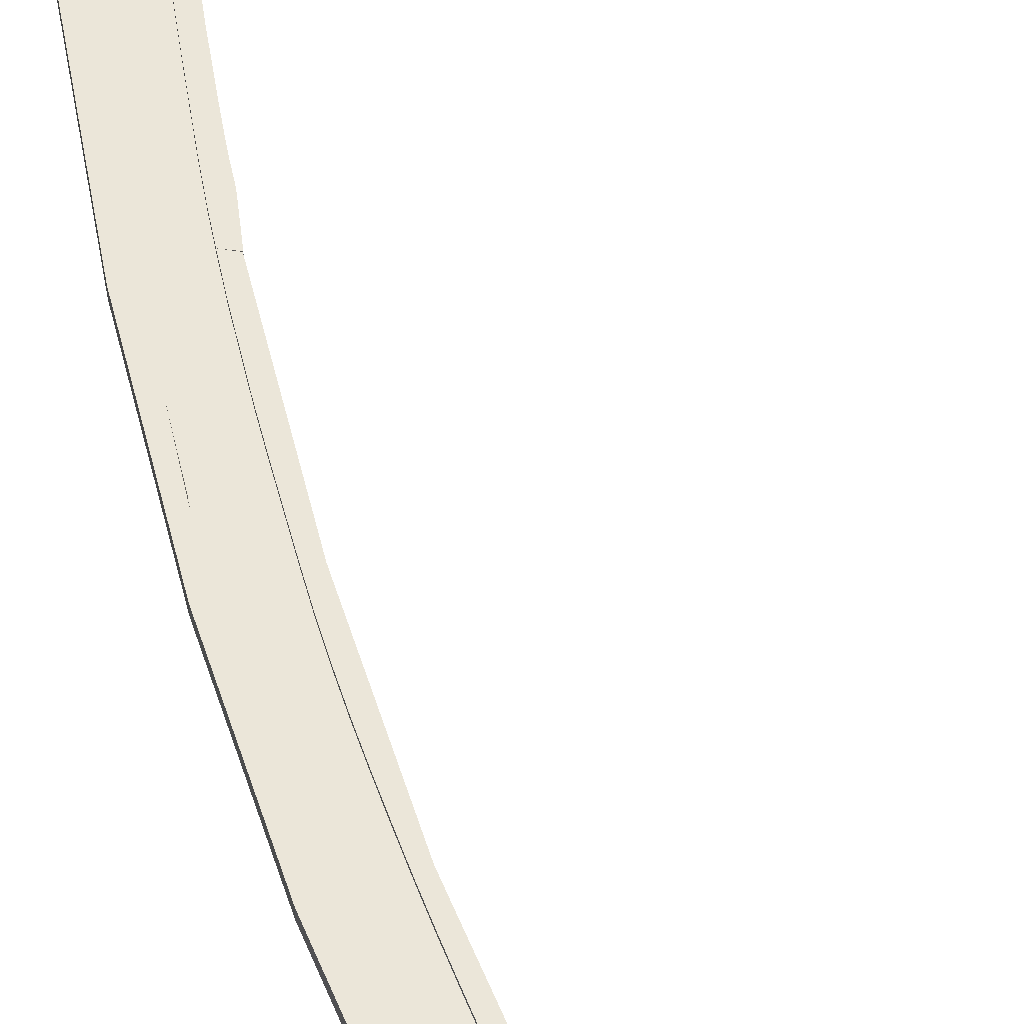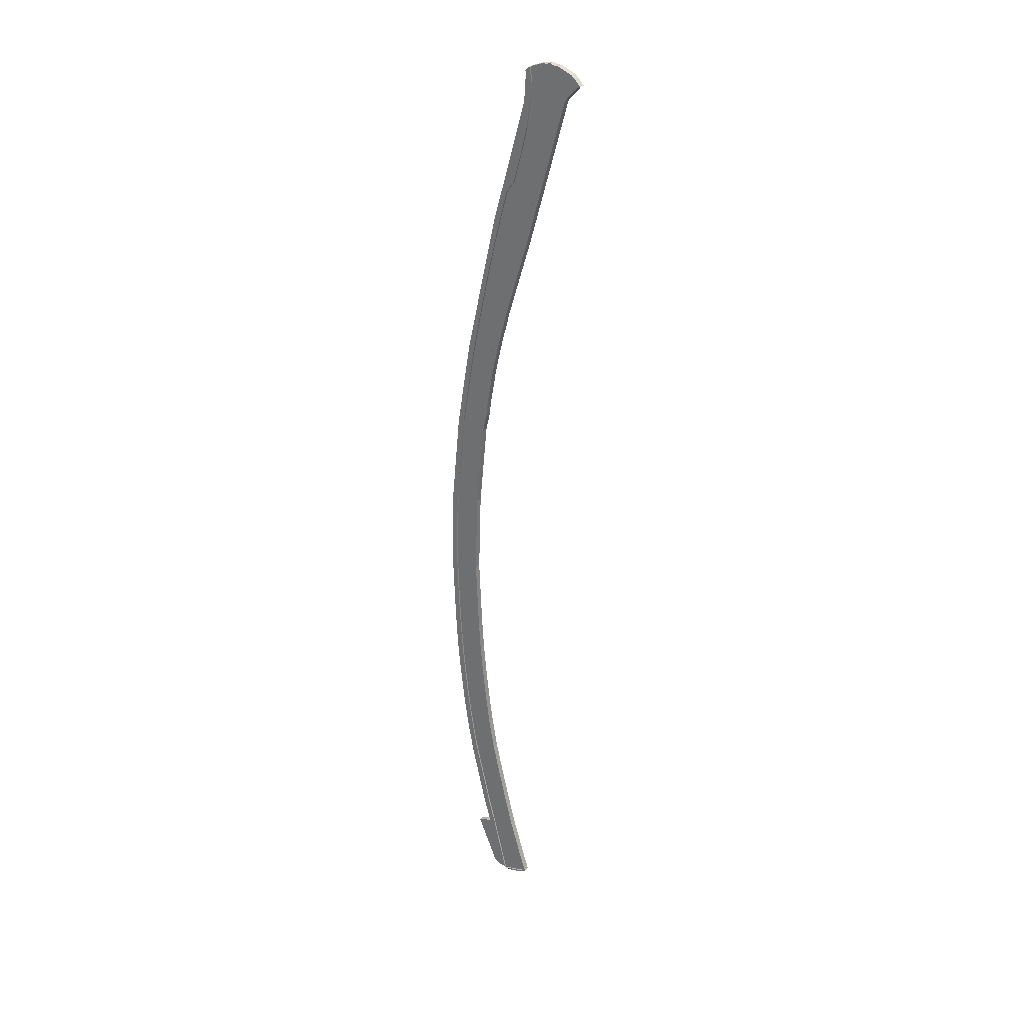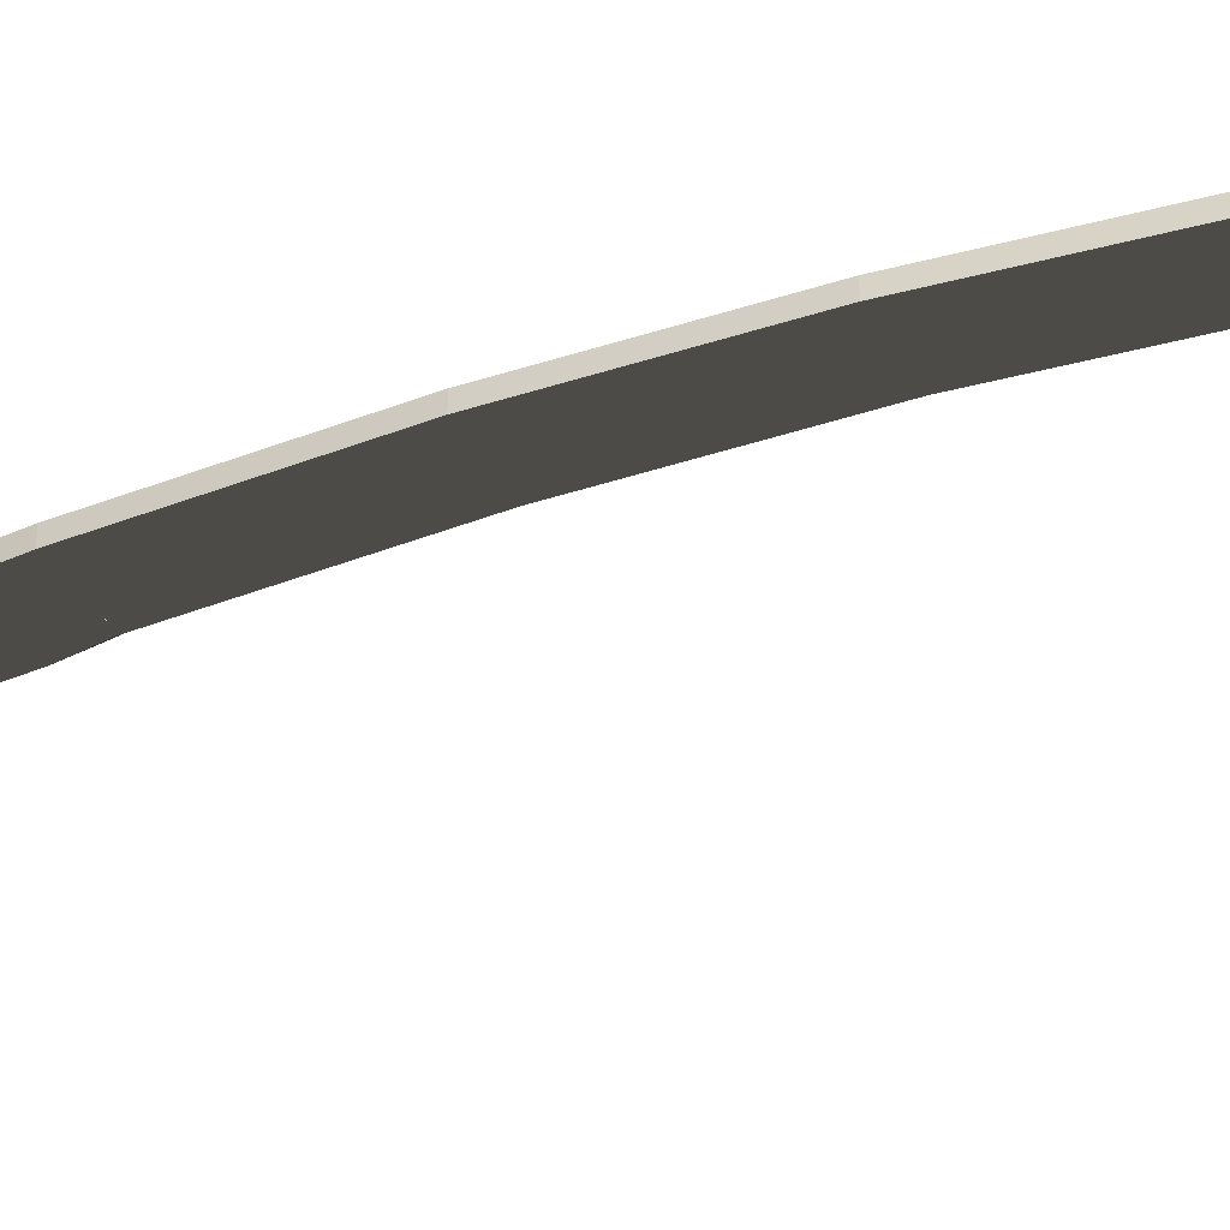
<metadata>
{"format":"obj","ext":"obj","renderer":"f3d","projection":"perspective","resolution":1024,"background":"white","views":[{"elev":57.2,"azim":-19.3,"up":"+Z"},{"elev":29.1,"azim":37.8,"up":"+Y"},{"elev":-33.4,"azim":-66.1,"up":"+Z"}]}
</metadata>
<code>
o final_cut_road_model
v -27.48 137.5 0
v -27.48 137.5 2
v -26.61 166 0
v -26.61 166 2
v -26.36 111.5 0
v -26.36 111.5 2
v -25.64 100 0
v -25.64 100 2
v -25.3 139.5 1.5
v -25.3 139.5 2
v -25.27 134.5 1.5
v -25.27 134.5 2
v -25.14 129.5 1.5
v -25.14 129.5 2
v -25.11 149.5 1.5
v -25.11 149.5 2
v -25.02 154.5 1.5
v -25.02 154.5 2
v -24.95 124.5 1.5
v -24.95 124.5 2
v -24.8 159.5 1.5
v -24.8 159.5 2
v -24.73 119.5 1.5
v -24.73 119.5 2
v -24.55 89 0
v -24.55 89 2
v -24.55 164.5 1.5
v -24.55 164.5 2
v -24.17 109.5 1.5
v -24.17 109.5 2
v -23.83 173.5 1.5
v -23.83 173.5 2
v -23.8 174.5 1.5
v -23.8 174.5 2
v -23.61 175.5 1.5
v -23.61 175.5 2
v -23.48 196.5 0
v -23.48 196.5 2
v -23.39 99.5 1.5
v -23.39 99.5 2
v -23.11 77.5 0
v -23.11 77.5 2
v -22.92 95 1.5
v -22.92 95 2
v -22.45 185 1.5
v -22.45 185 2
v -22.42 90 1.5
v -22.42 90 2
v -21.42 66 0
v -21.42 66 2
v -21.23 80 1.5
v -21.23 80 2
v -21.14 197.5 1.5
v -21.14 197.5 2
v -19.8 70 1.5
v -19.8 70 2
v -19.3 55 0
v -19.3 55 2
v -19.17 209.5 1.5
v -19.17 209.5 2
v -18.77 52.5 0
v -18.77 52.5 2
v -18.17 142 1.5
v -18.17 142 2
v -18.17 147 1.5
v -18.17 147 2
v -18.14 137 1.5
v -18.14 137 2
v -18.11 152 1.5
v -18.11 152 2
v -18.11 227.5 0
v -18.11 227.5 2
v -18.05 60 1.5
v -18.05 60 2
v -18.05 132 1.5
v -18.05 132 2
v -17.95 157 1.5
v -17.95 157 2
v -17.89 127 1.5
v -17.89 127 2
v -17.7 122 1.5
v -17.7 122 2
v -17.7 162 1.5
v -17.7 162 2
v -17.45 117 1.5
v -17.45 117 2
v -17.33 167 1.5
v -17.33 167 2
v -17.14 112 1.5
v -17.14 112 2
v -17.05 55 1.5
v -17.05 55 2
v -16.7 107 1.5
v -16.7 107 2
v -16.52 224.5 1.5
v -16.52 224.5 2
v -16.48 177 1.5
v -16.48 177 2
v -16.36 102 1.5
v -16.36 102 2
v -16.33 137.5 0
v -16.33 137.5 2
v -16.08 97.5 1.5
v -16.08 97.5 2
v -16.02 182 1.5
v -16.02 182 2
v -15.92 41 0
v -15.92 41 2
v -15.92 50.5 1.5
v -15.92 50.5 2
v -15.55 18.5 0
v -15.55 18.5 2
v -15.52 92.5 1.5
v -15.52 92.5 2
v -15.52 229 1.5
v -15.52 229 2
v -15.45 187 1.5
v -15.45 187 2
v -15.36 166 0
v -15.36 166 2
v -15.23 114 0
v -15.23 114 2
v -14.89 192 1.5
v -14.89 192 2
v -14.86 87.5 1.5
v -14.86 87.5 2
v -14.7 45.5 1.5
v -14.7 45.5 2
v -14.48 103 0
v -14.48 103 2
v -14.2 197 1.5
v -14.2 197 2
v -13.61 201 1.5
v -13.61 201 2
v -13.52 77.5 1.5
v -13.52 77.5 2
v -13.42 92 0
v -13.42 92 2
v -13.42 239 1.5
v -13.42 239 2
v -12.86 29 0
v -12.86 29 2
v -12.77 206 1.5
v -12.77 206 2
v -12.36 196 0
v -12.36 196 2
v -12.36 244 1.5
v -12.36 244 2
v -12.33 20 0
v -12.33 20 2
v -12.3 196 0
v -12.3 196 2
v -12.27 36 1.5
v -12.27 36 2
v -12.27 67.5 1.5
v -12.27 67.5 2
v -12.23 196 0
v -12.23 196 2
v -12.02 80.5 0
v -12.02 80.5 2
v -11.92 210.5 1.5
v -11.92 210.5 2
v -11.42 62.5 1.5
v -11.42 62.5 2
v -11.02 31 1.5
v -11.02 31 2
v -10.98 215.5 1.5
v -10.98 215.5 2
v -10.86 202 0
v -10.86 202 2
v -10.45 57.5 1.5
v -10.45 57.5 2
v -10.42 69.5 0
v -10.42 69.5 2
v -10.39 205.5 0
v -10.39 205.5 2
v -10.2 20.5 0
v -10.2 20.5 2
v -10.02 220.5 1.5
v -10.02 220.5 2
v -9.891 208.5 0
v -9.891 208.5 2
v -9.672 26 1.5
v -9.672 26 2
v -9.359 211.5 0
v -9.359 211.5 2
v -9.047 258.5 1.5
v -9.047 258.5 2
v -8.953 225.5 1.5
v -8.953 225.5 2
v -8.797 214.5 0
v -8.797 214.5 2
v -8.391 58.5 0
v -8.391 58.5 2
v -8.266 21.5 1.5
v -8.266 21.5 2
v -8.172 218 0
v -8.172 218 2
v -8.141 48 1.5
v -8.141 48 2
v -7.828 263.5 1.5
v -7.828 263.5 2
v -7.734 230 1.5
v -7.734 230 2
v -7.703 1.5 0
v -7.703 1.5 2
v -7.547 221 0
v -7.547 221 2
v -7.047 16.5 1.5
v -7.047 16.5 2
v -6.953 43 1.5
v -6.953 43 2
v -6.859 224 0
v -6.859 224 2
v -6.859 275.5 0
v -6.859 275.5 2
v -6.516 1 0
v -6.516 1 2
v -6.391 235 1.5
v -6.391 235 2
v -6.141 227 0
v -6.141 227 2
v -5.734 38 1.5
v -5.734 38 2
v -5.672 47.5 0
v -5.672 47.5 2
v -5.391 230 0
v -5.391 230 2
v -5.078 0.5 0
v -5.078 0.5 2
v -5.016 240 1.5
v -5.016 240 2
v -4.609 233 0
v -4.609 233 2
v -4.516 7 1.5
v -4.516 7 2
v -4.453 33.5 1.5
v -4.453 33.5 2
v -4.016 278 1.5
v -4.016 278 2
v -3.766 236 0
v -3.766 236 2
v -3.641 0.5 0
v -3.641 0.5 2
v -3.109 28.5 1.5
v -3.109 28.5 2
v -2.891 239 0
v -2.891 239 2
v -2.766 36 0
v -2.766 36 2
v -2.641 0 1.5
v -2.641 0 2
v -2.172 0 0
v -2.172 0 2
v -2.016 242.5 0
v -2.016 242.5 2
v -1.703 24 1.5
v -1.703 24 2
v -1.328 287.5 1.5
v -1.328 287.5 2
v -1.078 245.5 0
v -1.078 245.5 2
v -0.7031 0.5 0
v -0.7031 0.5 2
v -0.5469 254 1.5
v -0.5469 254 2
v 0.3906 24.5 0
v 0.3906 24.5 2
v 0.7656 0.5 0
v 0.7656 0.5 2
v 0.8906 259 1.5
v 0.8906 259 2
v 1.547 291 1.5
v 1.547 291 2
v 2.203 1 0
v 2.203 1 2
v 2.234 14.5 1.5
v 2.234 14.5 2
v 2.891 296 1.5
v 2.891 296 2
v 3.578 1.5 0
v 3.578 1.5 2
v 3.828 268.5 1.5
v 3.828 268.5 2
v 3.922 10 1.5
v 3.922 10 2
v 4.234 300.5 1.5
v 4.234 300.5 2
v 4.891 10.5 0
v 4.891 10.5 2
v 4.922 2 0
v 4.922 2 2
v 5.359 273.5 1.5
v 5.359 273.5 2
v 5.516 318 0
v 5.516 318 2
v 5.547 305.5 1.5
v 5.547 305.5 2
v 5.891 321 0
v 5.891 321 2
v 6.141 328.5 0
v 6.141 328.5 2
v 6.172 2.5 0
v 6.172 2.5 2
v 6.234 328 0
v 6.234 328 2
v 6.266 3 1.5
v 6.266 3 2
v 6.266 327 0
v 6.266 327 2
v 6.359 329 0
v 6.359 329 2
v 6.766 310.5 1.5
v 6.766 310.5 2
v 6.891 278 1.5
v 6.891 278 2
v 7.172 271.5 0
v 7.172 271.5 2
v 7.359 3.5 0
v 7.359 3.5 2
v 7.391 315.5 1.5
v 7.391 315.5 2
v 7.516 330 0
v 7.516 330 2
v 7.984 320 1.5
v 7.984 320 2
v 8.047 330 1.5
v 8.047 330 2
v 8.328 283 1.5
v 8.328 283 2
v 8.328 325 1.5
v 8.328 325 2
v 8.797 330.5 0
v 8.797 330.5 2
v 10.11 331 0
v 10.11 331 2
v 11.02 292.5 1.5
v 11.02 292.5 2
v 11.52 331.5 0
v 11.52 331.5 2
v 12.92 332 0
v 12.92 332 2
v 14.39 332 0
v 14.39 332 2
v 15.86 332.5 0
v 15.86 332.5 2
v 16.55 311.5 1.5
v 16.55 311.5 2
v 17.33 332 0
v 17.33 332 2
v 17.95 316.5 1.5
v 17.95 316.5 2
v 18.8 332 0
v 18.8 332 2
v 19.45 321 1.5
v 19.45 321 2
v 20.2 331.5 0
v 20.2 331.5 2
v 21.61 331 0
v 21.61 331 2
v 21.64 325.5 1.5
v 21.64 325.5 2
v 21.8 321.5 0
v 21.8 321.5 2
v 22.92 330.5 0
v 22.92 330.5 2
v 24.2 330 0
v 24.2 330 2
v 25.39 329 0
v 25.39 329 2
v 26.45 328 0
v 26.45 328 2
v 26.58 326.5 0
v 26.58 326.5 2
v 27.48 327 0
v 27.48 327 2
f 236 206 218
f 236 244 252
f 236 230 244
f 236 218 230
f 178 210 196
f 150 210 178
f 112 210 150
f 112 236 210
f 112 206 236
f 184 178 196
f 142 184 166
f 154 142 166
f 108 142 154
f 128 108 154
f 62 108 128
f 62 128 110
f 92 62 110
f 58 62 92
f 74 58 92
f 50 58 74
f 56 50 74
f 42 50 56
f 52 42 56
f 26 42 52
f 26 52 48
f 44 26 48
f 8 26 44
f 8 44 40
f 30 8 40
f 6 8 30
f 24 6 30
f 20 6 24
f 2 6 20
f 2 14 12
f 2 20 14
f 10 2 12
f 16 2 10
f 4 22 28
f 4 18 22
f 4 16 18
f 4 2 16
f 32 4 28
f 34 4 32
f 38 46 54
f 38 4 34
f 38 34 46
f 60 38 54
f 72 96 116
f 72 60 96
f 72 38 60
f 140 72 116
f 148 72 140
f 188 72 148
f 216 202 240
f 216 188 202
f 216 72 188
f 260 216 240
f 280 260 274
f 288 260 280
f 296 260 288
f 296 322 326
f 296 314 322
f 296 298 314
f 296 288 298
f 296 216 260
f 300 296 326
f 332 300 326
f 310 300 332
f 324 310 332
f 324 306 310
f 324 332 328
f 312 306 324
f 178 184 142
f 252 304 308
f 252 254 304
f 254 292 304
f 235 307 285
f 235 251 307
f 277 235 285
f 209 235 277
f 257 209 277
f 195 209 257
f 183 195 257
f 183 257 245
f 165 245 237
f 165 183 245
f 153 237 223
f 153 165 237
f 211 153 223
f 127 211 199
f 127 153 211
f 109 127 199
f 171 109 199
f 91 109 171
f 73 171 163
f 73 91 171
f 155 73 163
f 55 73 155
f 135 55 155
f 51 55 135
f 125 51 135
f 47 125 113
f 47 51 125
f 43 113 103
f 43 47 113
f 39 103 99
f 39 43 103
f 93 39 99
f 29 93 89
f 29 39 93
f 85 29 89
f 23 85 81
f 23 29 85
f 19 81 79
f 19 23 81
f 13 79 75
f 13 19 79
f 11 75 67
f 11 13 75
f 9 67 63
f 9 11 67
f 15 65 69
f 15 63 65
f 15 9 63
f 17 69 77
f 17 15 69
f 21 77 83
f 21 17 77
f 27 83 87
f 27 21 83
f 31 87 97
f 31 27 87
f 35 31 97
f 45 117 123
f 45 105 117
f 45 97 105
f 45 35 97
f 53 45 123
f 53 131 133
f 53 123 131
f 59 53 133
f 59 161 167
f 59 143 161
f 59 133 143
f 95 59 167
f 95 179 189
f 95 167 179
f 115 95 189
f 115 189 203
f 139 115 203
f 139 219 231
f 139 203 219
f 147 139 231
f 147 231 265
f 187 147 265
f 187 265 271
f 201 187 271
f 201 271 283
f 239 201 283
f 239 293 315
f 239 283 293
f 259 239 315
f 259 315 329
f 273 329 337
f 273 259 329
f 279 273 337
f 287 279 337
f 297 337 347
f 297 287 337
f 313 297 347
f 321 313 347
f 321 347 351
f 325 321 351
f 325 351 355
f 331 325 355
f 331 355 361
f 327 331 361
f 286 308 320
f 286 320 290
f 278 286 290
f 268 278 290
f 258 278 268
f 246 258 268
f 250 238 246
f 250 246 268
f 224 238 250
f 212 224 250
f 226 212 250
f 200 212 226
f 194 200 226
f 172 200 194
f 164 172 194
f 174 156 164
f 174 164 194
f 136 156 174
f 160 136 174
f 126 136 160
f 138 126 160
f 114 126 138
f 104 114 138
f 130 104 138
f 100 104 130
f 94 100 130
f 122 94 130
f 90 94 122
f 86 90 122
f 82 86 122
f 80 82 122
f 102 76 80
f 102 80 122
f 68 76 102
f 64 68 102
f 66 64 102
f 70 66 102
f 120 78 70
f 120 84 78
f 120 70 102
f 88 84 120
f 98 88 120
f 106 98 120
f 152 118 106
f 152 124 118
f 152 106 120
f 132 124 152
f 134 132 158
f 134 158 170
f 144 134 170
f 144 176 182
f 144 170 176
f 162 144 182
f 162 182 186
f 168 162 186
f 168 192 198
f 168 186 192
f 180 168 198
f 180 198 208
f 214 180 208
f 190 180 214
f 190 214 222
f 204 190 222
f 204 228 234
f 204 222 228
f 220 204 234
f 220 234 242
f 232 220 242
f 232 248 256
f 232 242 248
f 262 232 256
f 266 232 262
f 272 266 262
f 318 272 262
f 284 272 318
f 294 284 318
f 316 294 318
f 330 316 318
f 338 330 318
f 364 352 348
f 372 374 376
f 356 352 364
f 370 374 372
f 362 364 374
f 362 356 364
f 362 374 370
f 368 362 370
f 366 362 368
f 360 362 366
f 358 362 360
f 354 362 358
f 350 362 354
f 346 362 350
f 344 362 346
f 362 334 328
f 362 336 334
f 362 340 336
f 362 342 340
f 362 344 342
f 364 338 318
f 364 348 338
f 303 319 289
f 291 303 289
f 281 291 289
f 275 281 289
f 269 275 289
f 263 269 289
f 253 263 289
f 243 253 289
f 229 243 289
f 229 289 217
f 217 289 205
f 205 289 177
f 289 267 177
f 205 177 149
f 205 149 111
f 177 267 141
f 267 249 141
f 141 249 107
f 249 225 107
f 107 225 61
f 225 193 61
f 61 193 57
f 57 193 49
f 193 173 49
f 49 173 41
f 173 159 41
f 41 159 25
f 159 137 25
f 25 137 7
f 137 129 7
f 7 129 5
f 129 121 5
f 5 121 1
f 121 101 1
f 1 101 3
f 101 119 3
f 175 181 37
f 169 175 37
f 119 151 37
f 145 169 37
f 3 119 37
f 247 255 71
f 241 247 71
f 233 241 71
f 227 233 71
f 221 227 71
f 213 221 71
f 207 213 71
f 197 207 71
f 191 197 71
f 185 191 71
f 181 185 71
f 37 181 71
f 71 255 261
f 261 317 215
f 71 261 215
f 373 375 371
f 373 371 369
f 363 373 369
f 363 369 367
f 363 367 365
f 363 365 359
f 363 359 357
f 215 317 295
f 317 363 295
f 363 357 353
f 363 353 349
f 295 363 299
f 363 349 345
f 363 345 343
f 363 343 341
f 299 363 339
f 363 341 339
f 299 339 309
f 309 339 335
f 309 335 333
f 305 309 323
f 309 333 323
f 305 323 311
f 111 205 206
f 112 111 206
f 206 217 218
f 206 205 217
f 150 111 112
f 150 149 111
f 46 34 36
f 302 306 312
f 169 157 145
f 37 145 151
f 301 311 305
f 254 282 292
f 254 276 282
f 254 270 276
f 254 264 270
f 35 33 31
f 132 146 158
f 132 152 146
f 218 229 230
f 218 217 229
f 178 149 150
f 178 177 149
f 230 243 244
f 230 229 243
f 254 251 253
f 252 251 254
f 146 157 158
f 146 145 157
f 264 269 270
f 264 263 269
f 251 243 253
f 244 251 252
f 244 243 251
f 236 252 251
f 236 251 235
f 210 236 235
f 210 235 209
f 196 210 209
f 196 209 195
f 110 128 127
f 110 127 109
f 184 196 195
f 184 195 183
f 166 184 183
f 166 183 165
f 154 166 165
f 154 165 153
f 92 110 109
f 92 109 91
f 128 154 153
f 128 153 127
f 74 92 91
f 74 91 73
f 56 74 73
f 56 73 55
f 52 56 55
f 52 55 51
f 48 52 51
f 48 51 47
f 44 48 47
f 44 47 43
f 40 44 43
f 40 43 39
f 30 40 39
f 30 39 29
f 24 30 29
f 24 29 23
f 328 332 331
f 328 331 327
f 20 24 23
f 20 23 19
f 14 20 19
f 14 19 13
f 12 14 13
f 12 13 11
f 10 12 11
f 10 11 9
f 16 10 9
f 16 9 15
f 18 16 15
f 18 15 17
f 22 18 17
f 22 17 21
f 28 22 21
f 28 21 27
f 32 28 27
f 32 27 31
f 34 32 31
f 34 31 33
f 36 34 33
f 36 33 35
f 186 191 192
f 186 185 191
f 304 307 308
f 303 307 304
f 46 36 35
f 46 35 45
f 54 46 45
f 54 45 53
f 59 54 53
f 60 54 59
f 96 60 59
f 96 59 95
f 182 185 186
f 182 181 185
f 116 96 95
f 116 95 115
f 140 116 115
f 140 115 139
f 148 140 139
f 148 139 147
f 188 148 147
f 188 147 187
f 202 188 187
f 202 187 201
f 314 298 297
f 314 297 313
f 240 202 201
f 240 201 239
f 259 240 239
f 260 240 259
f 274 260 259
f 274 259 273
f 280 274 273
f 280 273 279
f 288 280 279
f 288 279 287
f 298 288 287
f 298 287 297
f 322 314 313
f 322 313 321
f 326 322 321
f 326 321 325
f 332 326 325
f 332 325 331
f 327 323 324
f 328 327 324
f 344 341 342
f 344 343 341
f 354 349 350
f 354 353 349
f 152 145 146
f 152 151 145
f 327 333 323
f 334 327 328
f 334 333 327
f 324 311 312
f 324 323 311
f 312 301 302
f 312 311 301
f 302 305 306
f 302 301 305
f 306 309 310
f 306 305 309
f 80 76 75
f 80 75 79
f 310 299 300
f 310 309 299
f 300 295 296
f 300 299 295
f 295 215 216
f 296 295 216
f 216 71 72
f 216 215 71
f 72 37 38
f 72 71 37
f 38 3 4
f 38 37 3
f 4 1 2
f 4 3 1
f 2 5 6
f 2 1 5
f 6 7 8
f 6 5 7
f 90 86 85
f 90 85 89
f 103 100 99
f 104 100 103
f 8 25 26
f 8 7 25
f 26 41 42
f 26 25 41
f 156 136 135
f 156 135 155
f 42 49 50
f 42 41 49
f 50 57 58
f 50 49 57
f 58 61 62
f 58 57 61
f 62 107 108
f 62 61 107
f 108 141 142
f 108 107 141
f 142 177 178
f 142 141 177
f 258 246 245
f 258 245 257
f 336 333 334
f 336 335 333
f 340 335 336
f 340 339 335
f 342 339 340
f 342 341 339
f 346 343 344
f 346 345 343
f 350 345 346
f 350 349 345
f 358 353 354
f 358 357 353
f 360 357 358
f 360 359 357
f 366 359 360
f 366 365 359
f 368 365 366
f 368 367 365
f 370 367 368
f 370 369 367
f 372 369 370
f 372 371 369
f 376 371 372
f 376 375 371
f 374 375 376
f 374 373 375
f 364 373 374
f 364 363 373
f 318 363 364
f 318 317 363
f 262 317 318
f 262 261 317
f 256 261 262
f 256 255 261
f 248 255 256
f 248 247 255
f 222 227 228
f 222 221 227
f 242 247 248
f 242 241 247
f 234 241 242
f 234 233 241
f 228 233 234
f 228 227 233
f 214 221 222
f 214 213 221
f 208 213 214
f 208 207 213
f 158 169 170
f 158 157 169
f 198 207 208
f 198 197 207
f 192 197 198
f 192 191 197
f 176 181 182
f 176 175 181
f 170 175 176
f 170 169 175
f 120 151 152
f 120 119 151
f 102 119 120
f 102 101 119
f 122 101 102
f 122 121 101
f 130 121 122
f 130 129 121
f 138 129 130
f 138 137 129
f 160 137 138
f 160 159 137
f 174 159 160
f 174 173 159
f 194 173 174
f 194 193 173
f 225 193 194
f 226 225 194
f 250 225 226
f 250 249 225
f 268 249 250
f 268 267 249
f 290 267 268
f 290 289 267
f 320 289 290
f 320 319 289
f 307 319 320
f 308 307 320
f 307 303 319
f 292 303 304
f 292 291 303
f 282 291 292
f 282 281 291
f 276 281 282
f 276 275 281
f 270 275 276
f 270 269 275
f 254 263 264
f 254 253 263
f 252 308 307
f 252 307 251
f 84 88 87
f 84 87 83
f 78 84 83
f 78 83 77
f 70 78 77
f 70 77 69
f 66 70 69
f 66 69 65
f 64 66 65
f 64 65 63
f 68 64 63
f 68 63 67
f 76 68 67
f 76 67 75
f 82 80 79
f 82 79 81
f 86 82 81
f 86 81 85
f 94 90 89
f 94 89 93
f 100 94 93
f 100 93 99
f 114 104 103
f 114 103 113
f 126 114 113
f 126 113 125
f 136 126 125
f 136 125 135
f 164 156 155
f 164 155 163
f 172 164 163
f 172 163 171
f 200 172 171
f 200 171 199
f 212 200 199
f 212 199 211
f 224 212 211
f 224 211 223
f 238 224 223
f 238 223 237
f 246 238 237
f 246 237 245
f 278 258 257
f 278 257 277
f 286 278 277
f 286 277 285
f 308 286 285
f 308 285 307
f 362 328 327
f 362 327 361
f 356 362 361
f 356 361 355
f 352 356 355
f 352 355 351
f 348 352 351
f 348 351 347
f 338 348 347
f 338 347 337
f 330 338 337
f 330 337 329
f 316 330 329
f 316 329 315
f 266 272 271
f 266 271 265
f 294 316 315
f 294 315 293
f 284 294 293
f 284 293 283
f 272 284 283
f 272 283 271
f 232 266 265
f 232 265 231
f 220 232 231
f 220 231 219
f 204 220 219
f 204 219 203
f 190 204 203
f 190 203 189
f 180 190 189
f 180 189 179
f 168 180 179
f 168 179 167
f 162 168 167
f 162 167 161
f 144 162 161
f 144 161 143
f 134 144 143
f 134 143 133
f 132 134 133
f 132 133 131
f 124 132 131
f 124 131 123
f 118 124 123
f 118 123 117
f 106 118 117
f 106 117 105
f 98 106 105
f 98 105 97
f 88 98 97
f 88 97 87

</code>
